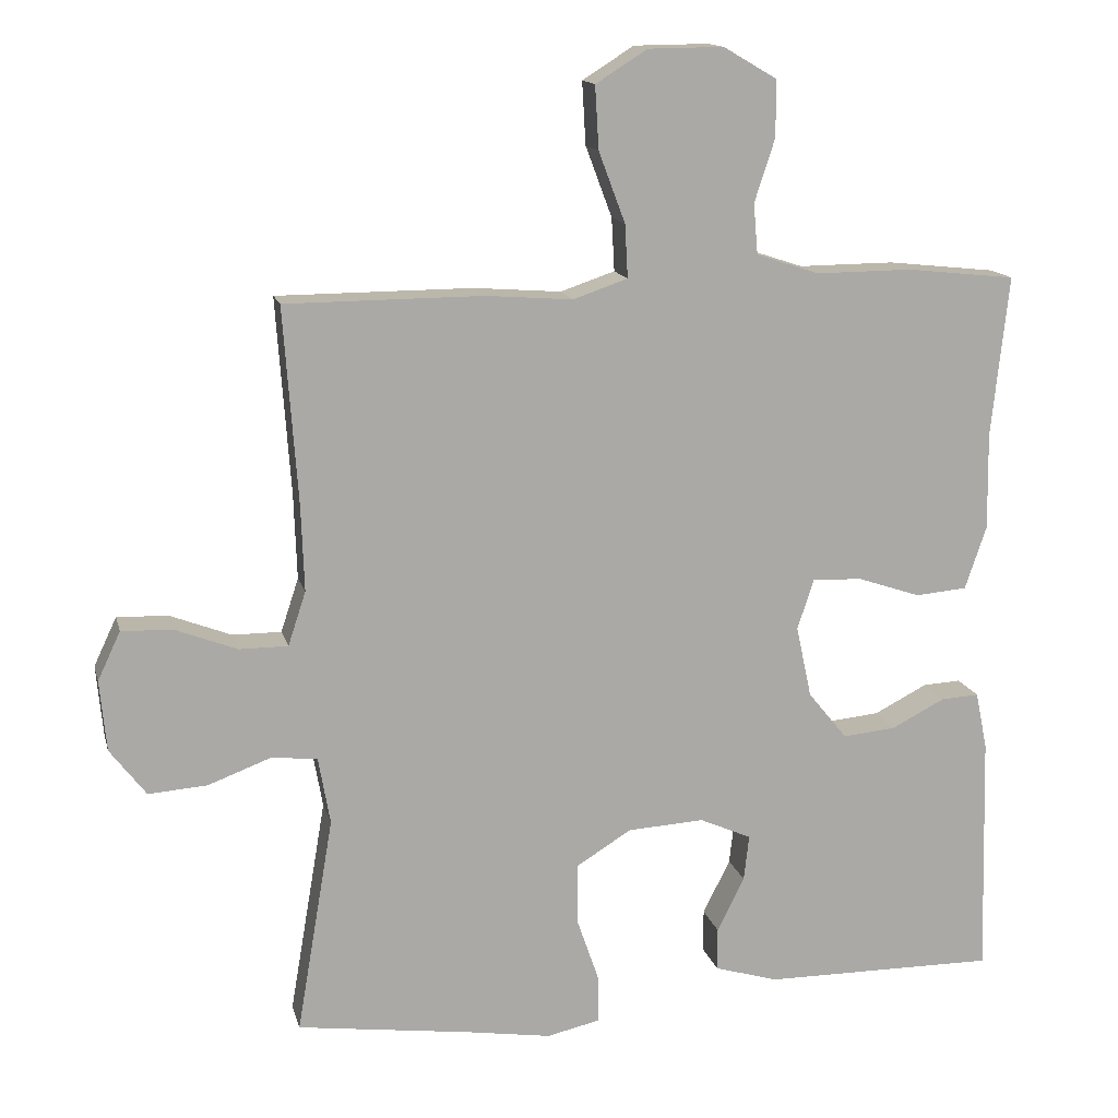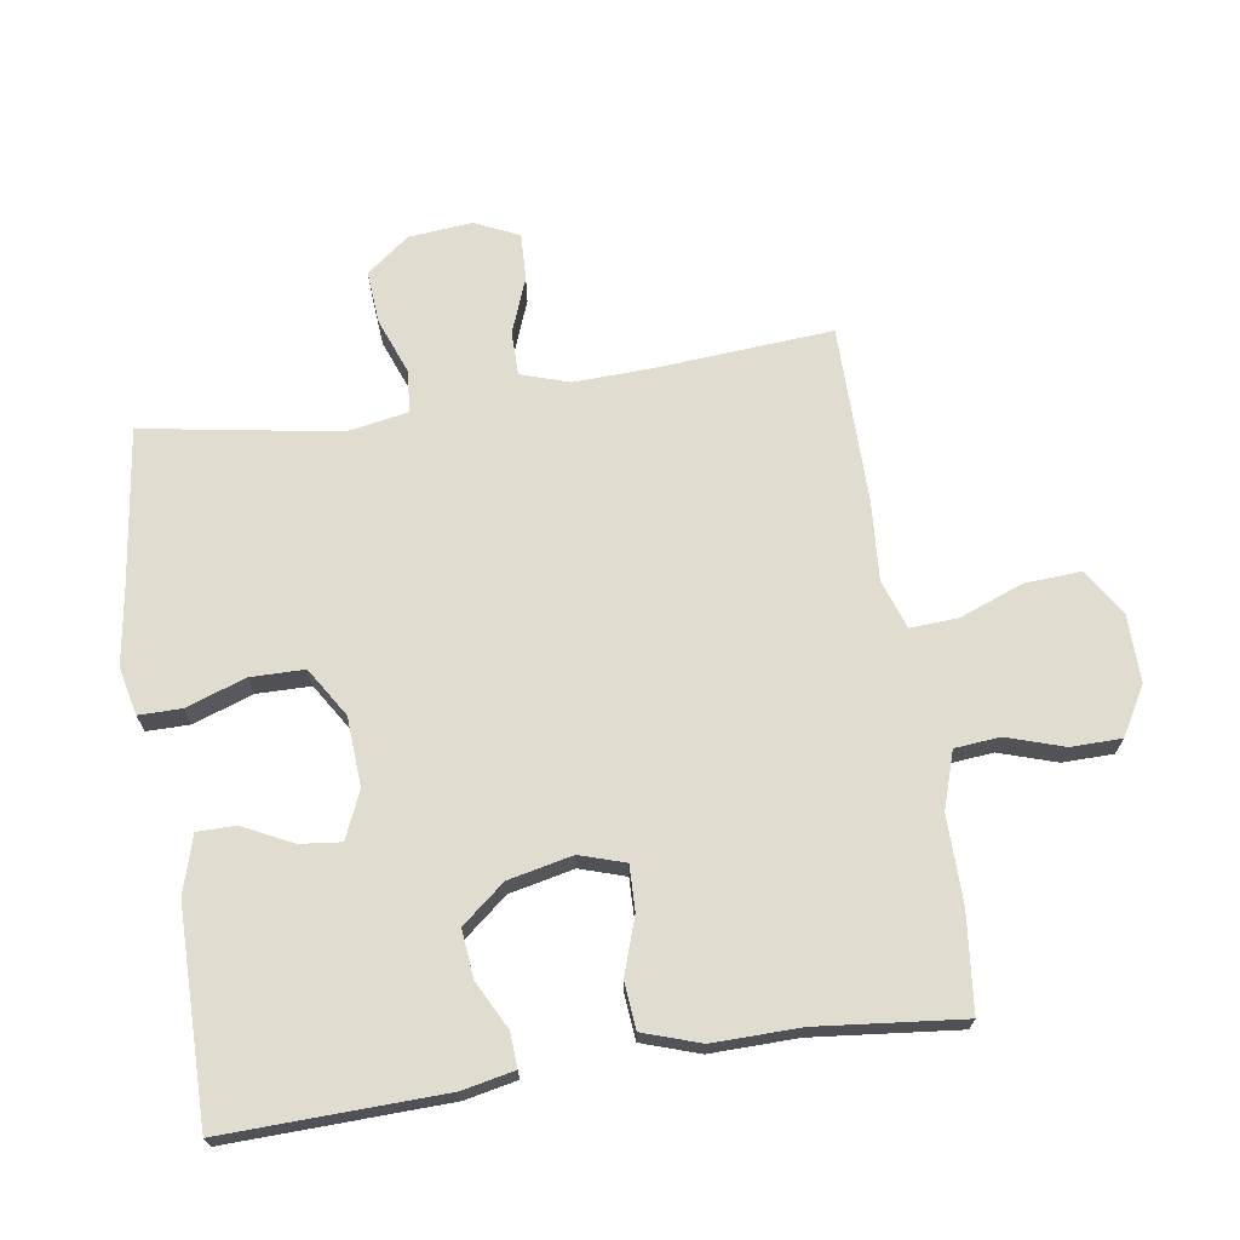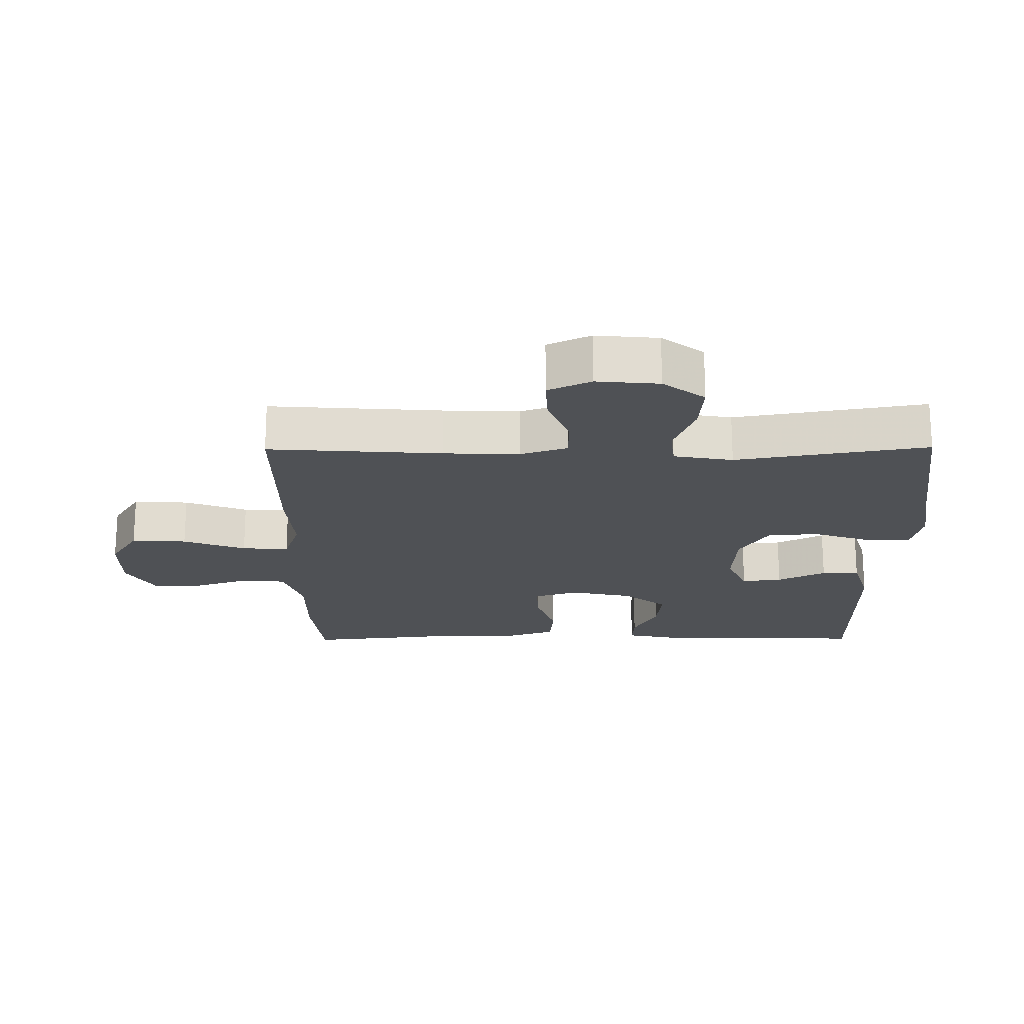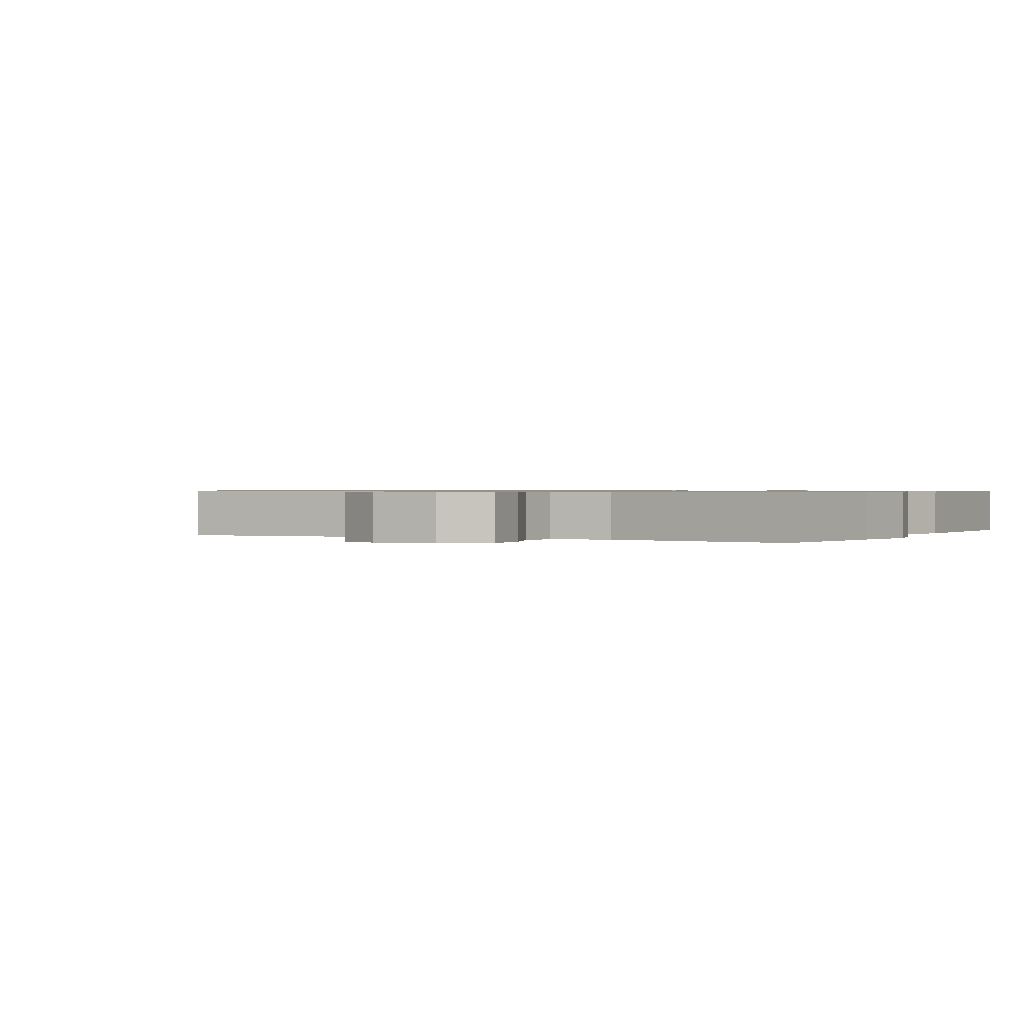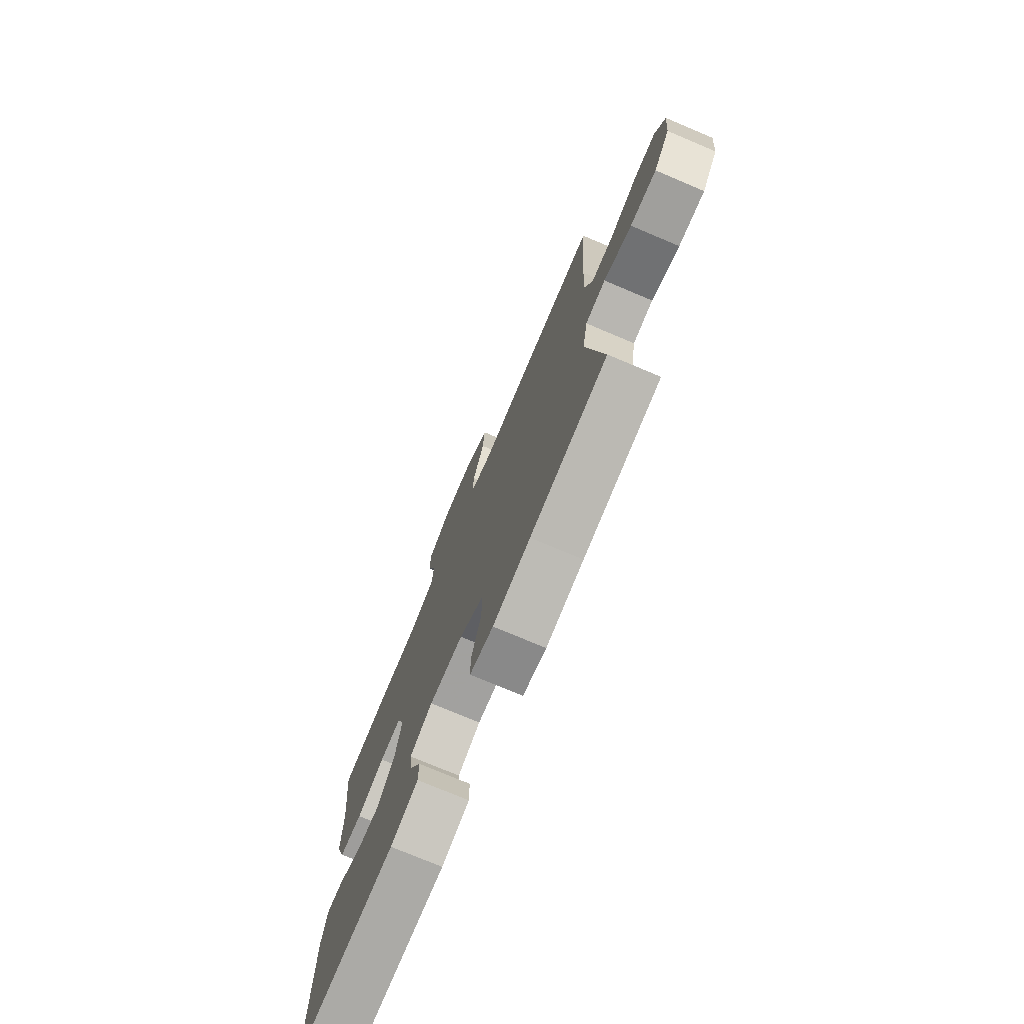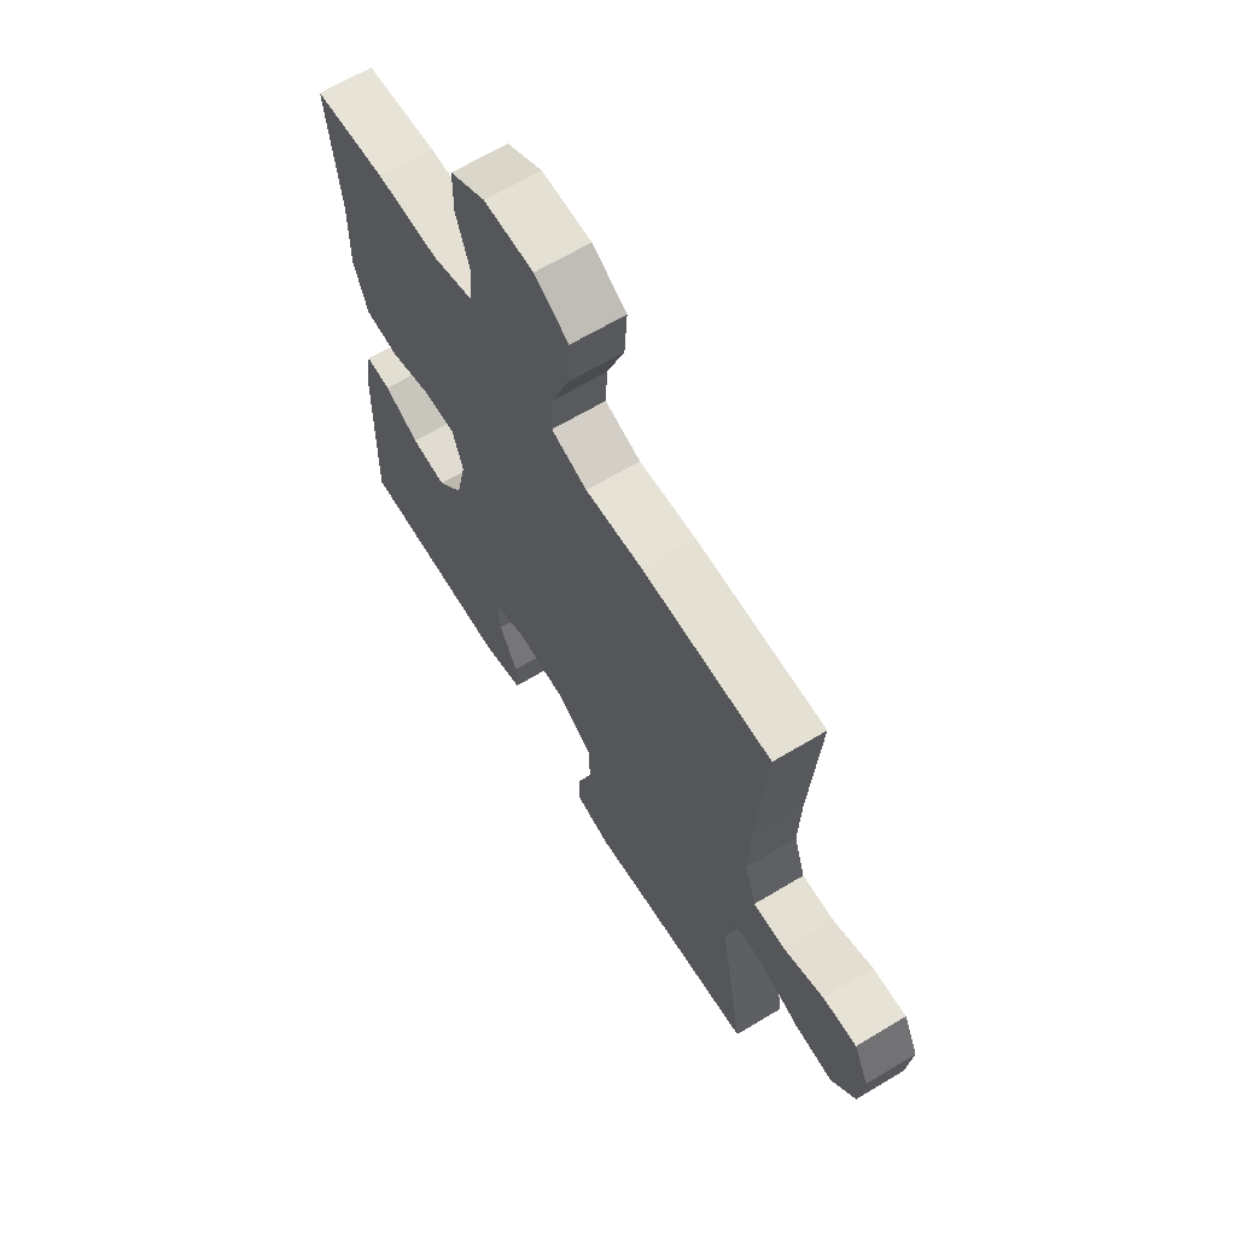
<metadata>
{"format":"obj","ext":"obj","renderer":"f3d","projection":"perspective","resolution":1024,"background":"white","views":[{"elev":14.4,"azim":166.6,"up":"+Z"},{"elev":69.6,"azim":-98.8,"up":"+Y"},{"elev":-20.0,"azim":90.5,"up":"+Y"},{"elev":0.7,"azim":118.3,"up":"+Y"},{"elev":-75.4,"azim":67.1,"up":"+Z"},{"elev":65.2,"azim":58.8,"up":"+Z"}]}
</metadata>
<code>
v -0.5 0.07 -0.5
v -0.491 0.07 -0.171
v -0.475 0.07 -0.093
v -0.423 0.07 -0.096
v -0.351 0.07 -0.133
v -0.279 0.07 -0.14
v -0.226 0.07 -0.075
v -0.205 0.07 0.022
v -0.227 0.07 0.09
v -0.294 0.07 0.088
v -0.38 0.07 0.059
v -0.45 0.07 0.065
v -0.479 0.07 0.151
v -0.477 0.07 0.282
v -0.5 0.07 0.5
v -0.352 0.07 0.516
v -0.222 0.07 0.515
v -0.137 0.07 0.543
v -0.131 0.07 0.611
v -0.159 0.07 0.697
v -0.158 0.07 0.773
v -0.086 0.07 0.815
v 0.016 0.07 0.814
v 0.086 0.07 0.77
v 0.081 0.07 0.685
v 0.045 0.07 0.589
v 0.041 0.07 0.517
v 0.115 0.07 0.492
v 0.233 0.07 0.501
v 0.5 0.07 0.5
v 0.481 0.07 0.234
v 0.477 0.07 0.118
v 0.501 0.07 0.045
v 0.567 0.07 0.045
v 0.65 0.07 0.077
v 0.72 0.07 0.08
v 0.751 0.07 0.014
v 0.742 0.07 -0.082
v 0.693 0.07 -0.146
v 0.613 0.07 -0.14
v 0.528 0.07 -0.108
v 0.466 0.07 -0.115
v 0.45 0.07 -0.206
v 0.5 0.07 -0.5
v 0.264 0.07 -0.532
v 0.149 0.07 -0.55
v 0.077 0.07 -0.534
v 0.077 0.07 -0.47
v 0.108 0.07 -0.38
v 0.107 0.07 -0.299
v 0.033 0.07 -0.253
v -0.071 0.07 -0.247
v -0.141 0.07 -0.278
v -0.134 0.07 -0.34
v -0.097 0.07 -0.414
v -0.097 0.07 -0.472
v -0.183 0.07 -0.498
v -0.5 0 -0.5
v -0.491 0 -0.171
v -0.475 0 -0.093
v -0.423 0 -0.096
v -0.351 0 -0.133
v -0.279 0 -0.14
v -0.226 0 -0.075
v -0.205 0 0.022
v -0.227 0 0.09
v -0.294 0 0.088
v -0.38 0 0.059
v -0.45 0 0.065
v -0.479 0 0.151
v -0.477 0 0.282
v -0.5 0 0.5
v -0.352 0 0.516
v -0.222 0 0.515
v -0.137 0 0.543
v -0.131 0 0.611
v -0.159 0 0.697
v -0.158 0 0.773
v -0.086 0 0.815
v 0.016 0 0.814
v 0.086 0 0.77
v 0.081 0 0.685
v 0.045 0 0.589
v 0.041 0 0.517
v 0.115 0 0.492
v 0.233 0 0.501
v 0.5 0 0.5
v 0.481 0 0.234
v 0.477 0 0.118
v 0.501 0 0.045
v 0.567 0 0.045
v 0.65 0 0.077
v 0.72 0 0.08
v 0.751 0 0.014
v 0.742 0 -0.082
v 0.693 0 -0.146
v 0.613 0 -0.14
v 0.528 0 -0.108
v 0.466 0 -0.115
v 0.45 0 -0.206
v 0.5 0 -0.5
v 0.264 0 -0.532
v 0.149 0 -0.55
v 0.077 0 -0.534
v 0.077 0 -0.47
v 0.108 0 -0.38
v 0.107 0 -0.299
v 0.033 0 -0.253
v -0.071 0 -0.247
v -0.141 0 -0.278
v -0.134 0 -0.34
v -0.097 0 -0.414
v -0.097 0 -0.472
v -0.183 0 -0.498
f 54 55 56 57
f 53 54 57 1
f 46 47 48 49
f 45 46 49 50
f 43 44 45 50
f 42 43 50 51
f 38 39 40 41
f 38 41 42
f 37 38 42
f 34 35 36 37
f 33 34 37 42
f 32 33 42 51
f 28 29 30 31
f 27 28 31 32
f 23 24 25 26
f 23 26 27
f 22 23 27
f 19 20 21 22
f 18 19 22 27
f 17 18 27 32
f 14 15 16 17
f 10 11 12 13
f 9 10 13 14
f 2 3 4 5
f 53 1 2 5
f 52 53 5 6
f 9 14 17 32
f 8 9 32 51
f 7 8 51 52
f 6 7 52
f 114 113 112 111
f 58 114 111 110
f 106 105 104 103
f 107 106 103 102
f 107 102 101 100
f 108 107 100 99
f 98 97 96 95
f 99 98 95
f 99 95 94
f 94 93 92 91
f 99 94 91 90
f 108 99 90 89
f 88 87 86 85
f 89 88 85 84
f 83 82 81 80
f 84 83 80
f 84 80 79
f 79 78 77 76
f 84 79 76 75
f 89 84 75 74
f 74 73 72 71
f 70 69 68 67
f 71 70 67 66
f 62 61 60 59
f 62 59 58 110
f 63 62 110 109
f 89 74 71 66
f 108 89 66 65
f 109 108 65 64
f 109 64 63
f 1 58 59 2
f 2 59 60 3
f 3 60 61 4
f 4 61 62 5
f 5 62 63 6
f 6 63 64 7
f 7 64 65 8
f 8 65 66 9
f 9 66 67 10
f 10 67 68 11
f 11 68 69 12
f 12 69 70 13
f 13 70 71 14
f 14 71 72 15
f 15 72 73 16
f 16 73 74 17
f 17 74 75 18
f 18 75 76 19
f 19 76 77 20
f 20 77 78 21
f 21 78 79 22
f 22 79 80 23
f 23 80 81 24
f 24 81 82 25
f 25 82 83 26
f 26 83 84 27
f 27 84 85 28
f 28 85 86 29
f 29 86 87 30
f 30 87 88 31
f 31 88 89 32
f 32 89 90 33
f 33 90 91 34
f 34 91 92 35
f 35 92 93 36
f 36 93 94 37
f 37 94 95 38
f 38 95 96 39
f 39 96 97 40
f 40 97 98 41
f 41 98 99 42
f 42 99 100 43
f 43 100 101 44
f 44 101 102 45
f 45 102 103 46
f 46 103 104 47
f 47 104 105 48
f 48 105 106 49
f 49 106 107 50
f 50 107 108 51
f 51 108 109 52
f 52 109 110 53
f 53 110 111 54
f 54 111 112 55
f 55 112 113 56
f 56 113 114 57
f 57 114 58 1

</code>
